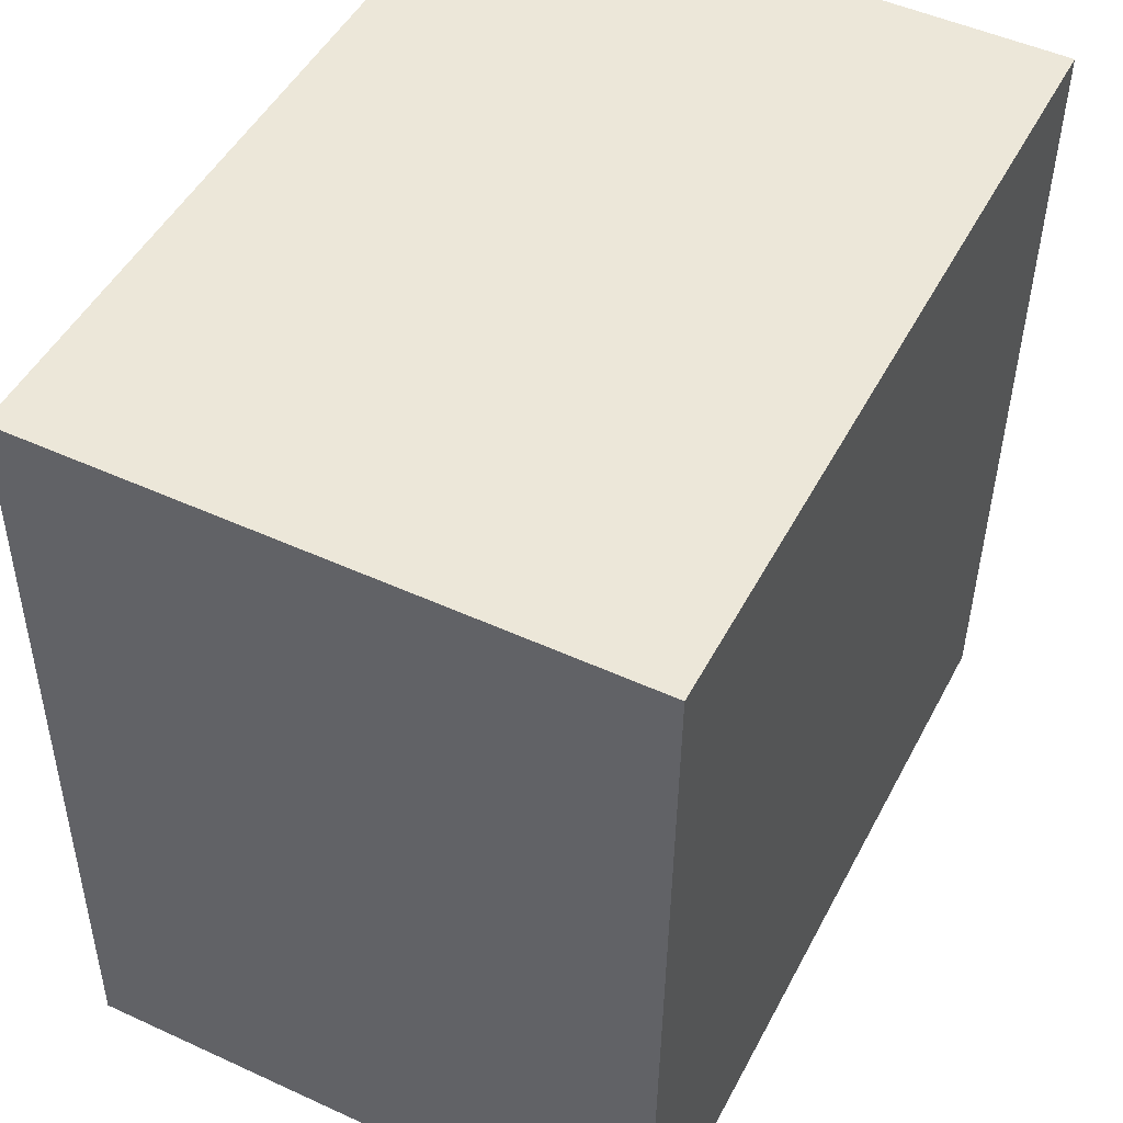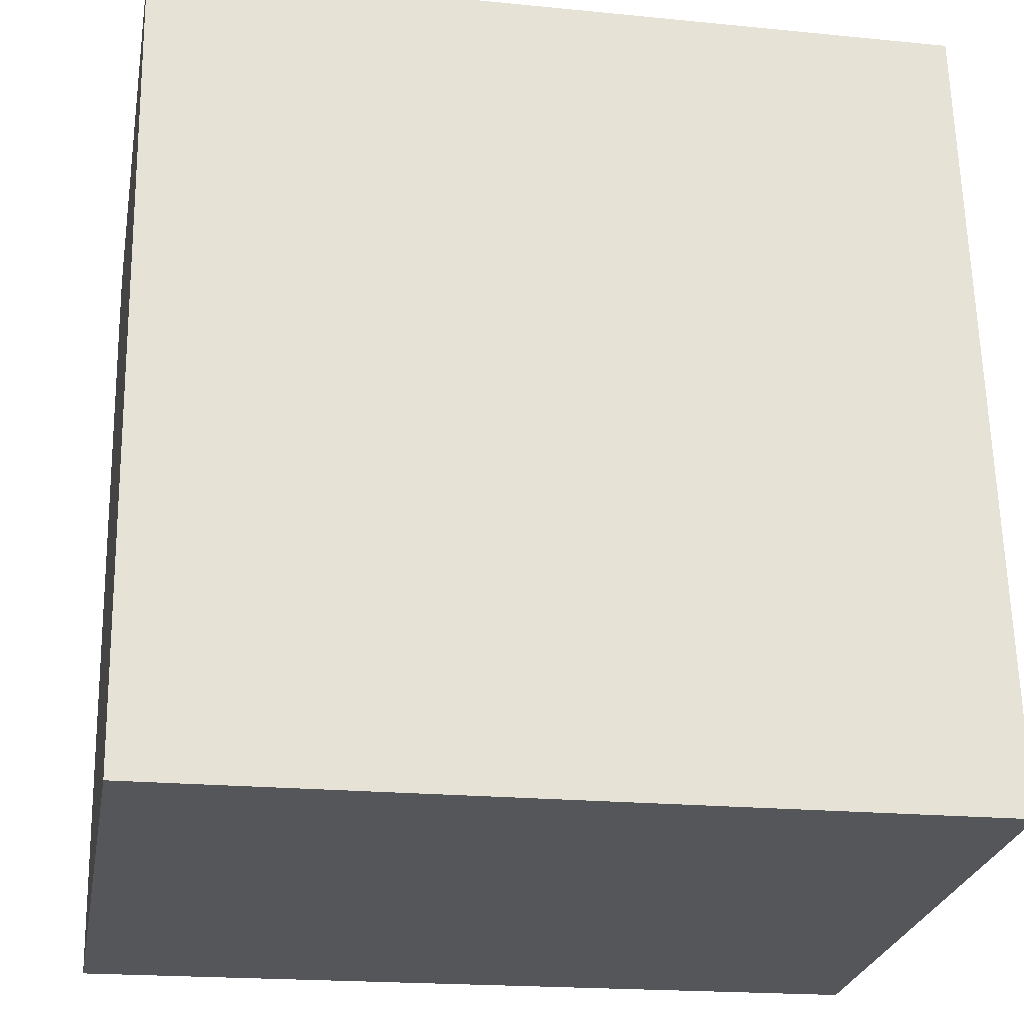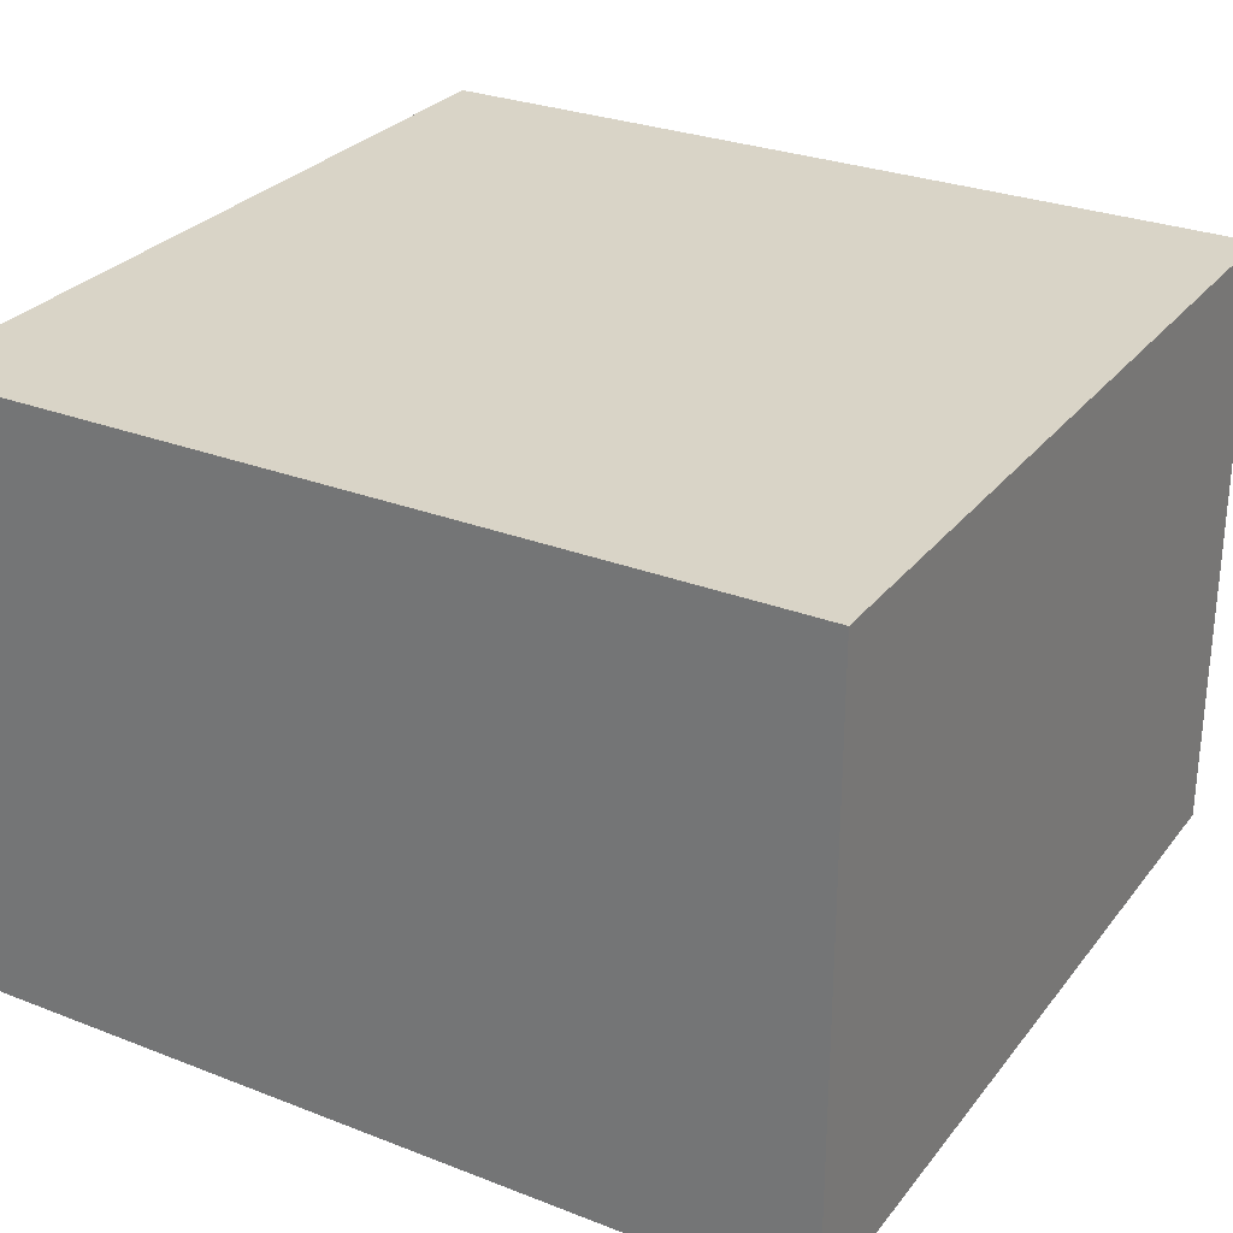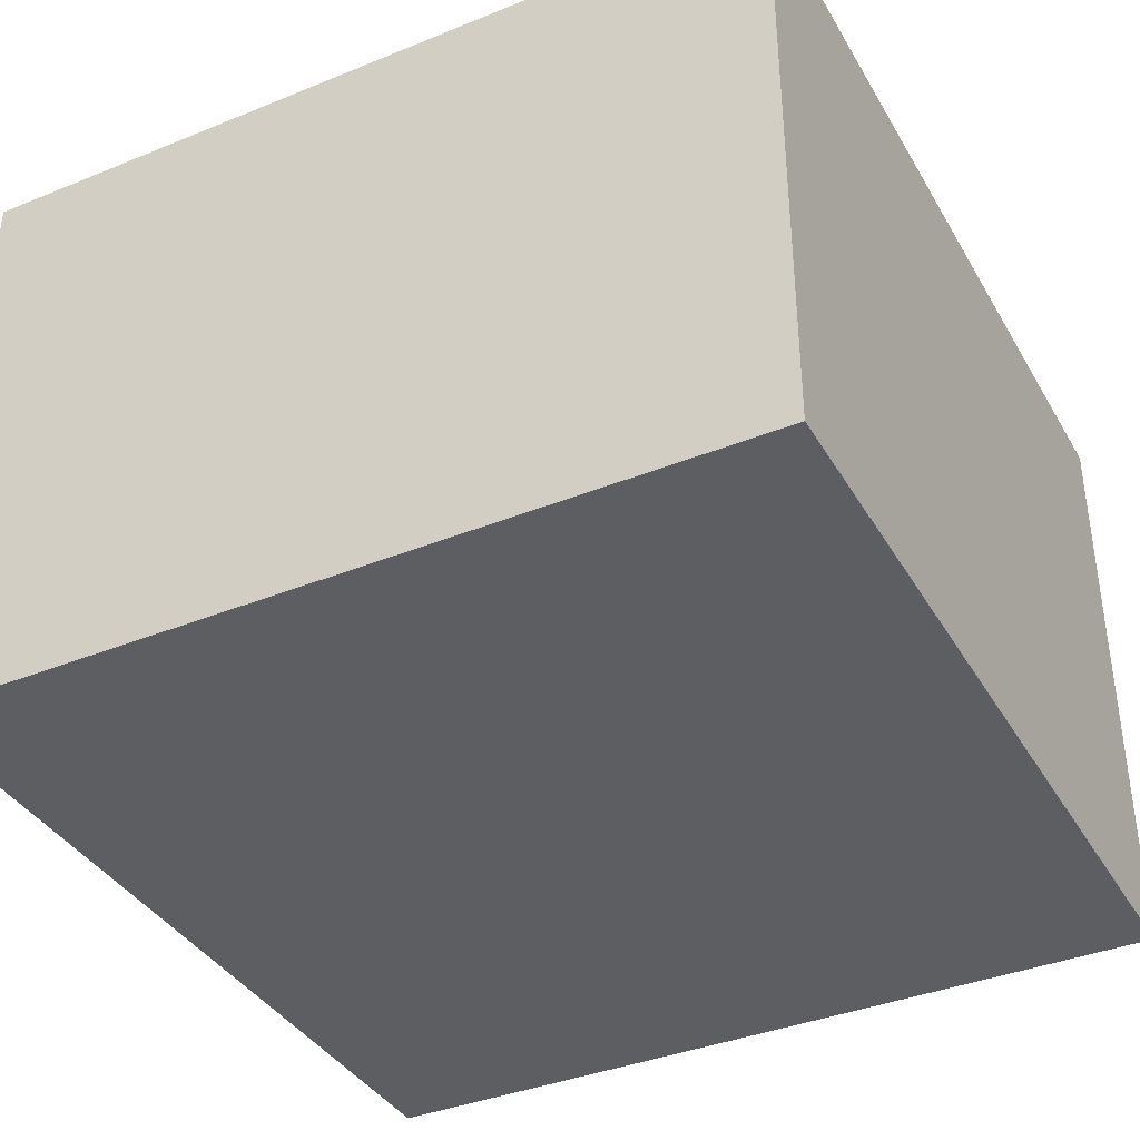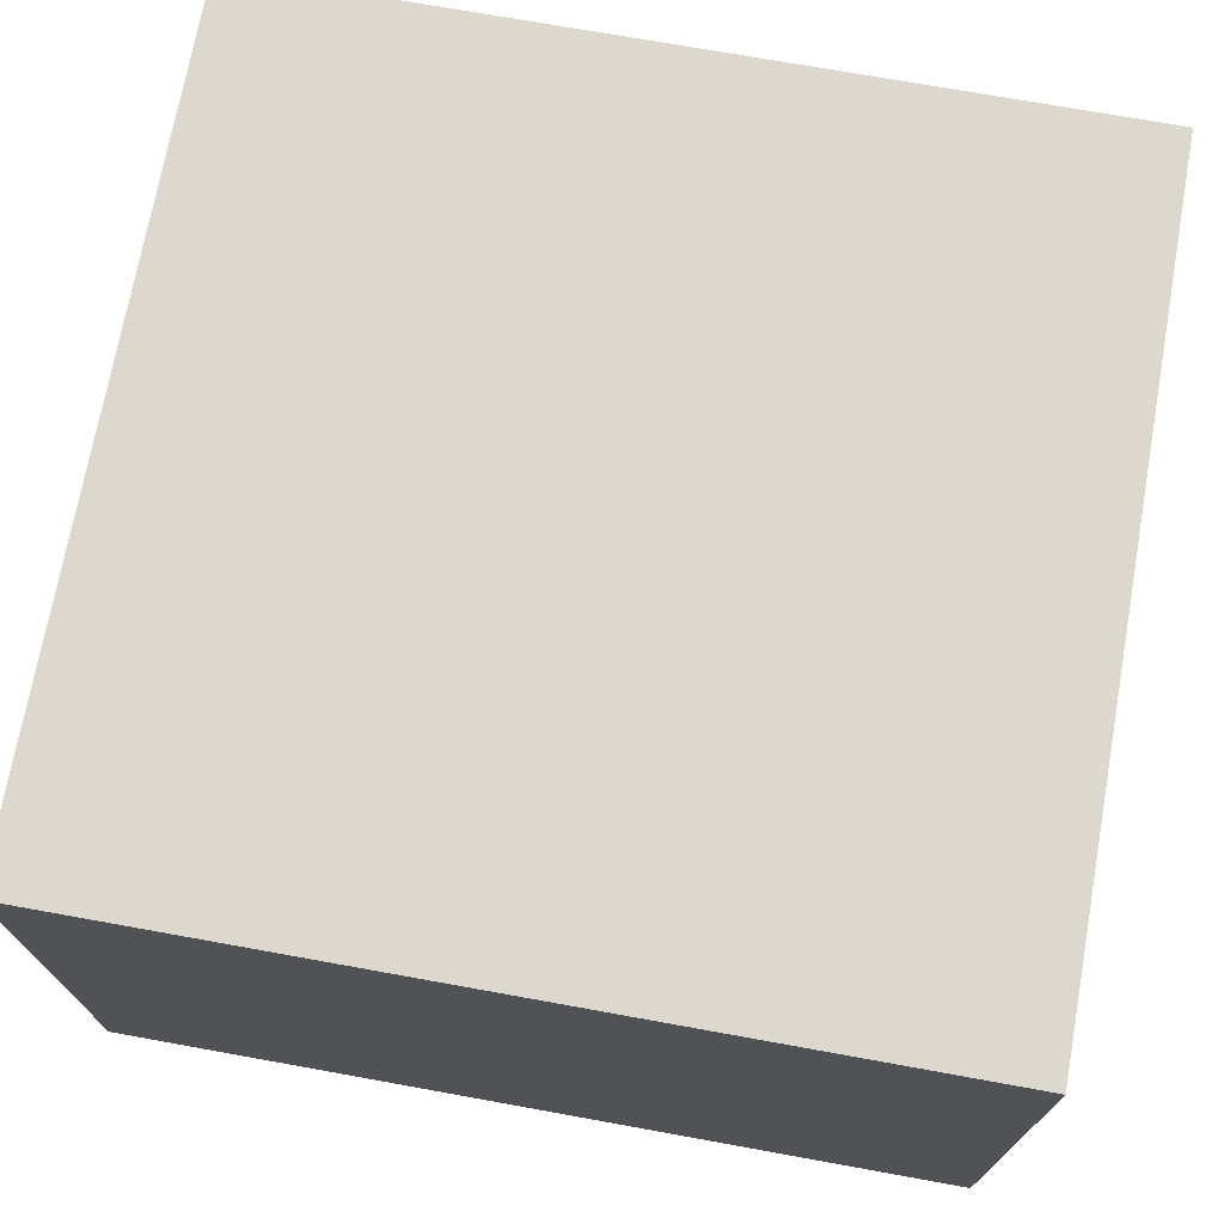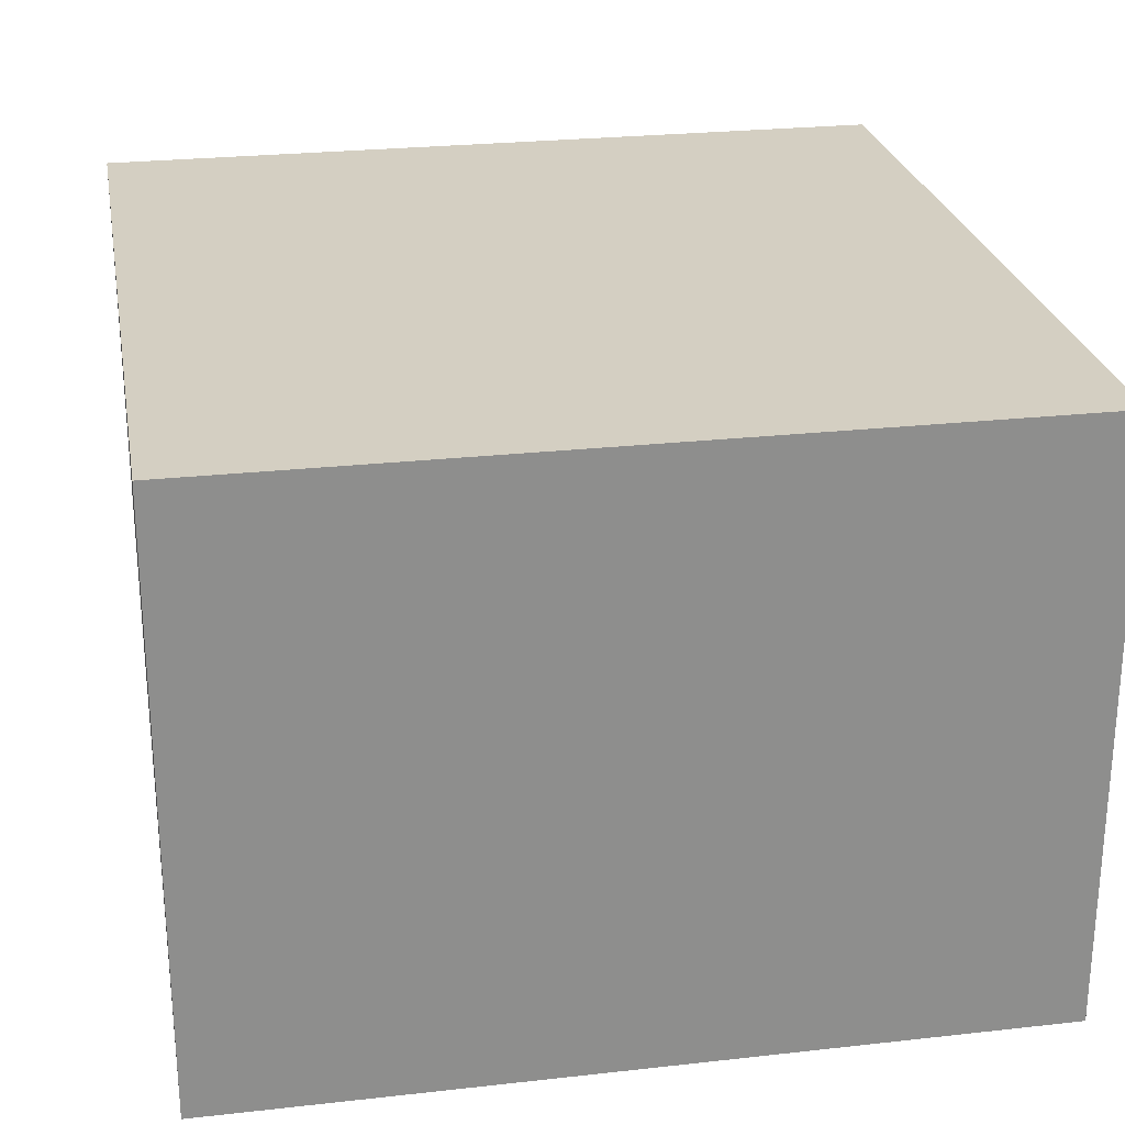
<metadata>
{"format":"obj","ext":"obj","renderer":"f3d","projection":"perspective","resolution":1024,"background":"white","views":[{"elev":49.7,"azim":-63.2,"up":"+Z"},{"elev":-26.0,"azim":169.6,"up":"+Z"},{"elev":28.6,"azim":-58.6,"up":"+Y"},{"elev":-38.1,"azim":-151.6,"up":"+Y"},{"elev":72.1,"azim":-78.6,"up":"+Y"},{"elev":25.5,"azim":-9.0,"up":"+Y"}]}
</metadata>
<code>
v  0 1.481 9.069e-17
v  2.058 1.481 2.025
v  2.016 1.481 -0.041
v  0.042 1.481 2.066
v  2.016 2.511e-18 -0.041
v  0 0 0
v  0.042 -1.265e-16 2.066
v  2.058 -1.24e-16 2.025
g defaultobject
f 1 2 3
f 2 1 4
f 5 1 3
f 1 5 6
f 6 4 1
f 4 6 7
f 7 2 4
f 2 7 8
f 8 3 2
f 3 8 5
f 8 6 5
f 6 8 7

</code>
